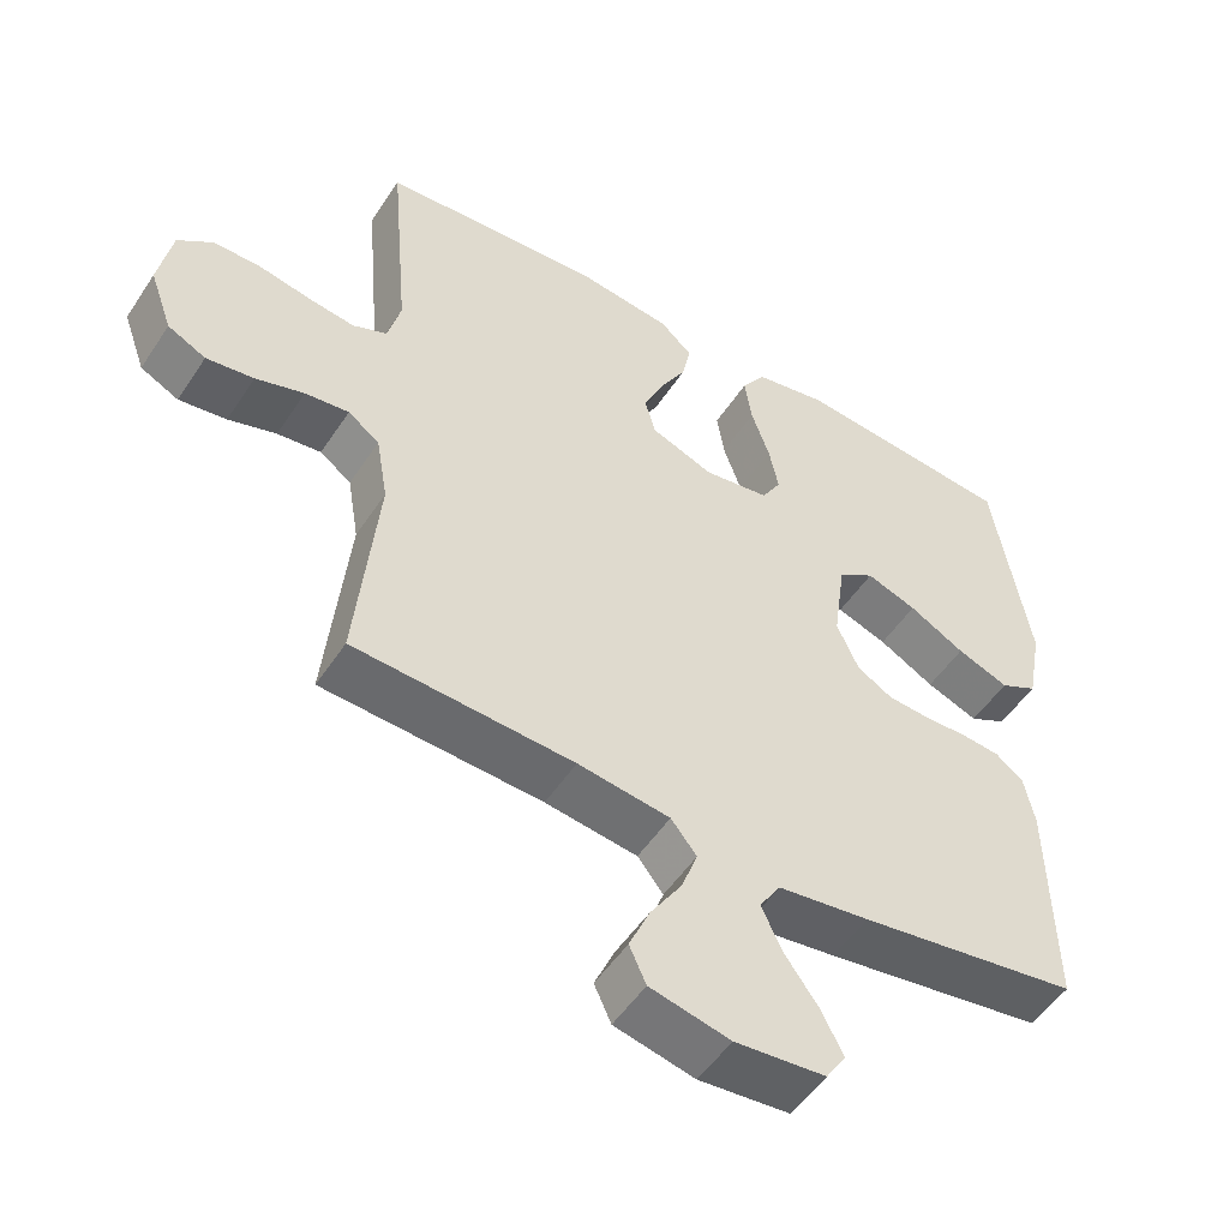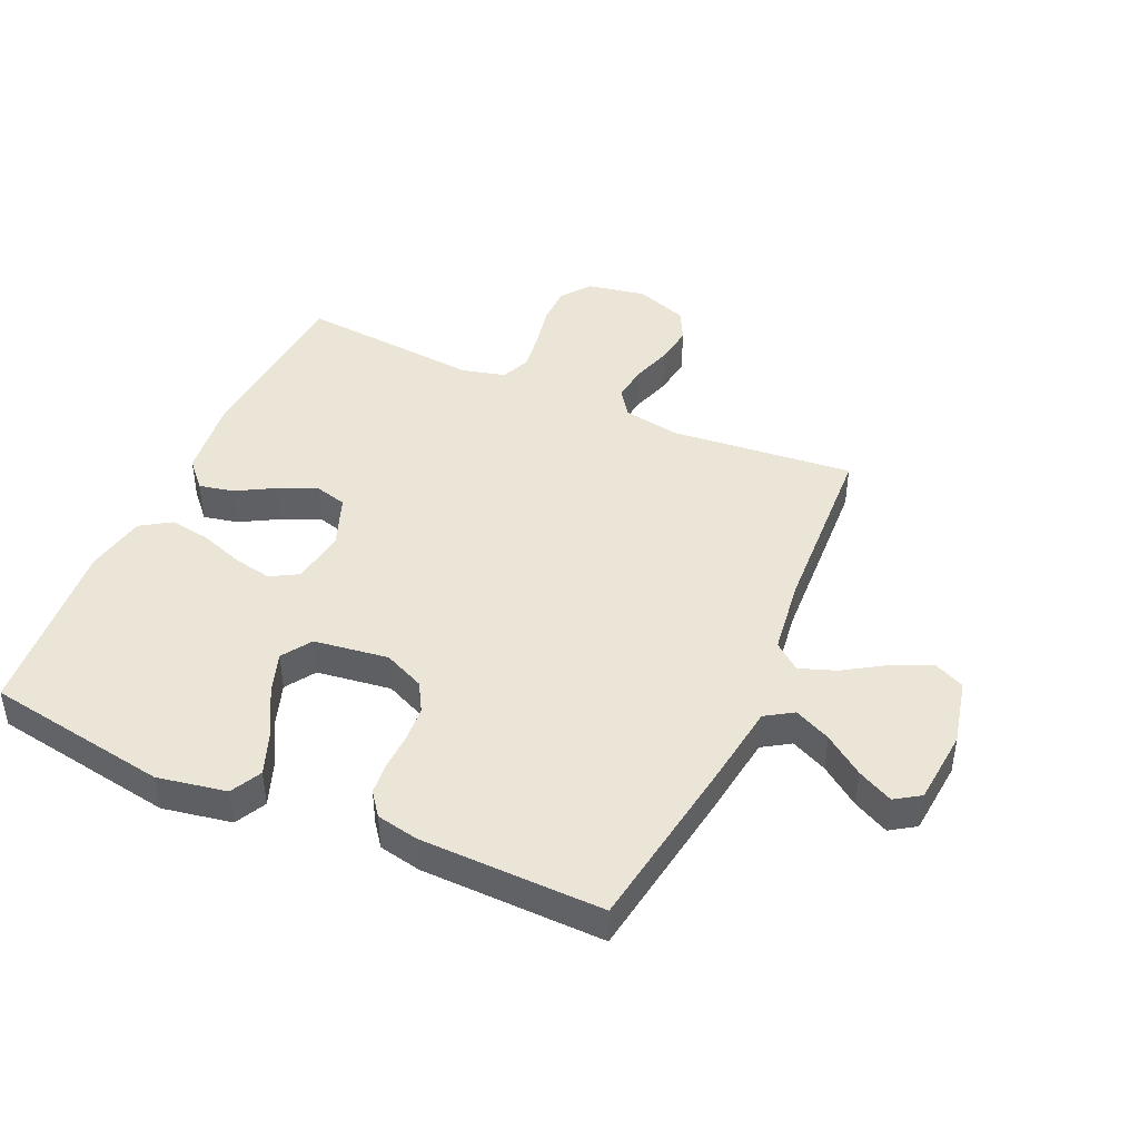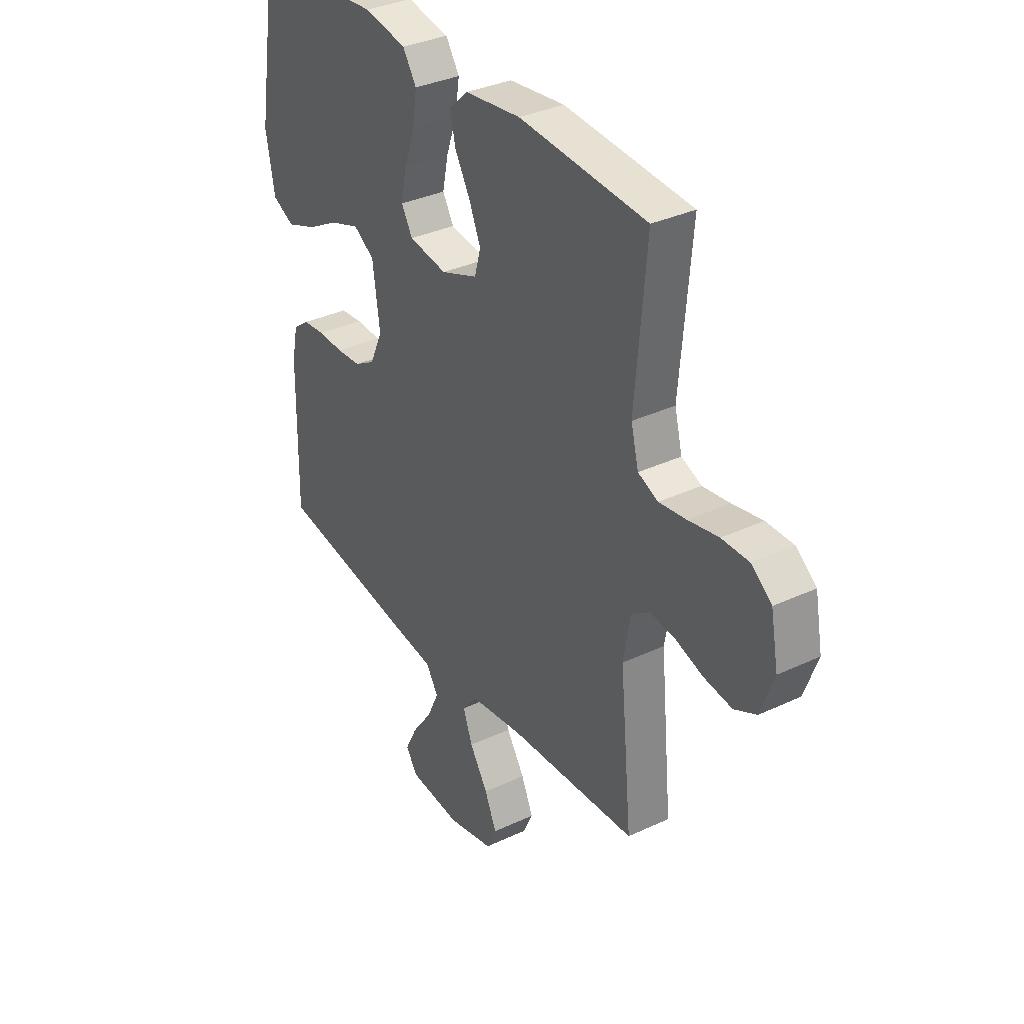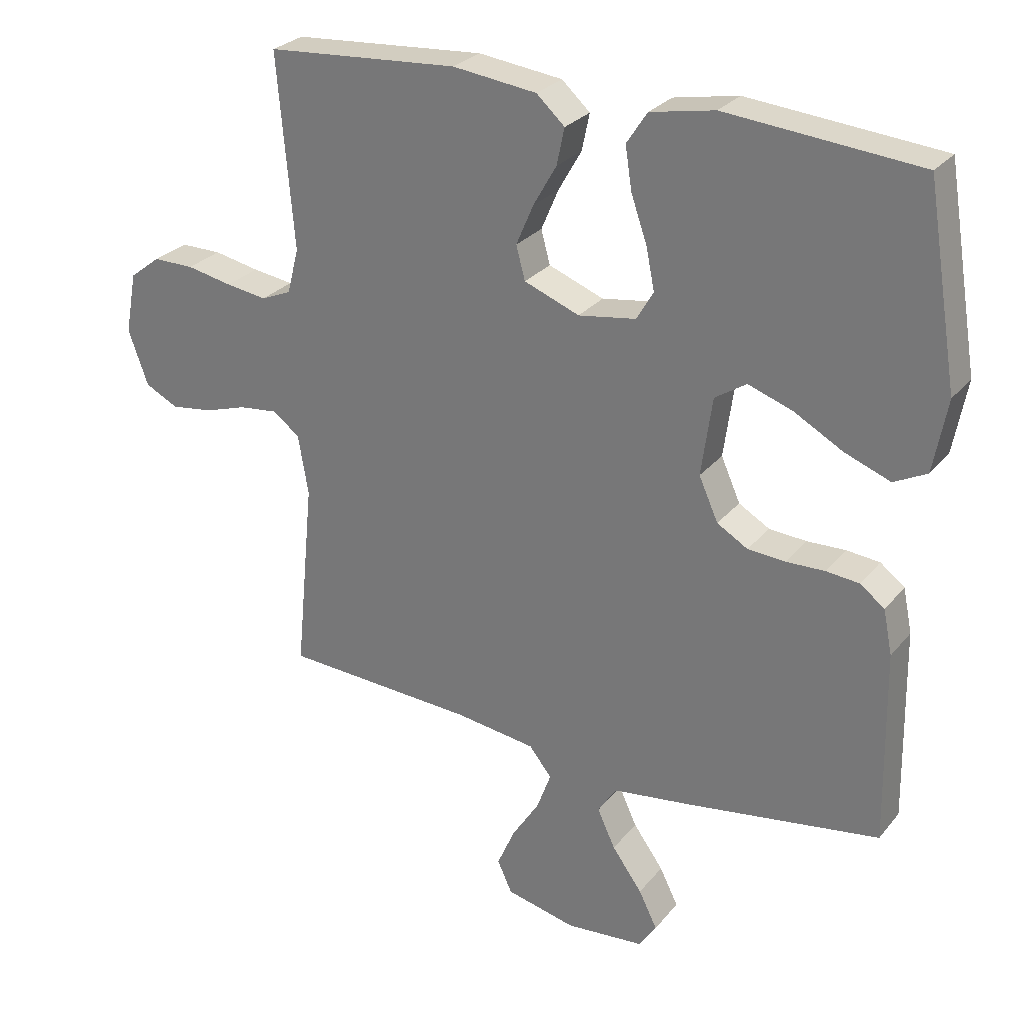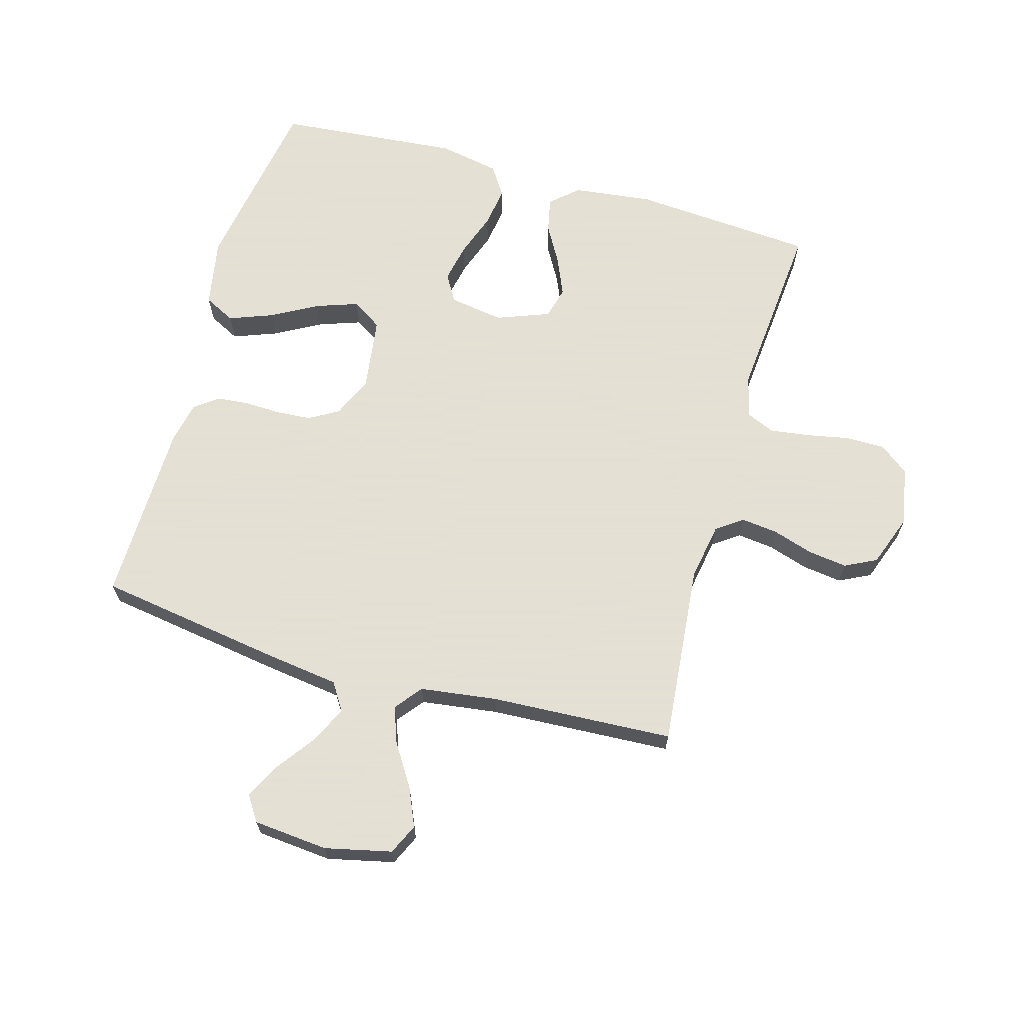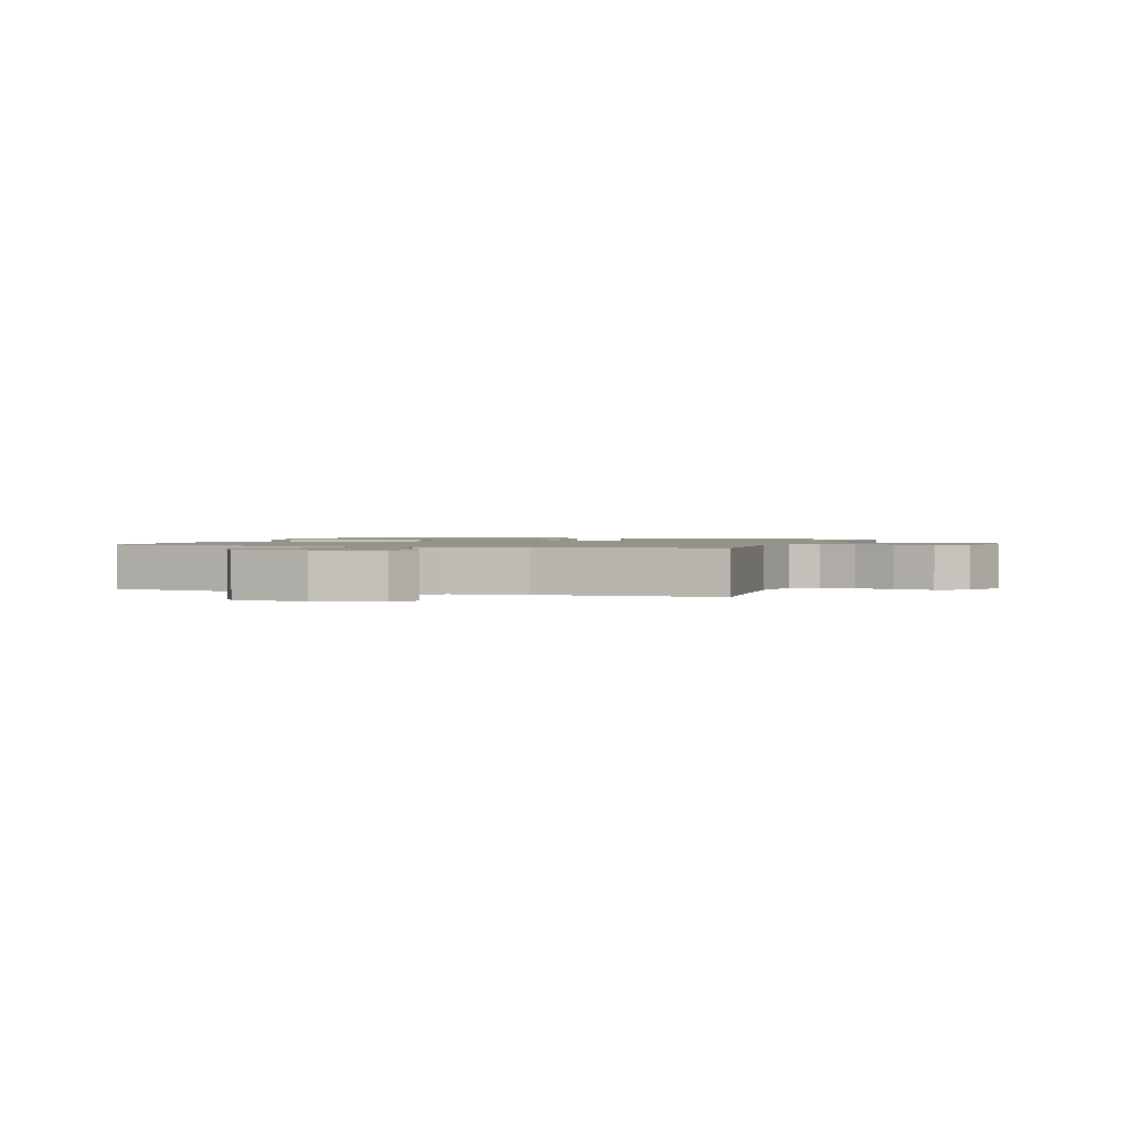
<metadata>
{"format":"obj","ext":"obj","renderer":"f3d","projection":"perspective","resolution":1024,"background":"white","views":[{"elev":-51.7,"azim":-32.5,"up":"+Z"},{"elev":44.1,"azim":114.2,"up":"+Y"},{"elev":34.5,"azim":-122.3,"up":"+Z"},{"elev":27.4,"azim":30.5,"up":"+Z"},{"elev":66.2,"azim":-164.1,"up":"+Y"},{"elev":1.4,"azim":-160.4,"up":"+Y"}]}
</metadata>
<code>
v -0.5 0.07 0.5
v -0.2 0.07 0.522
v -0.069 0.07 0.506
v -0.025 0.07 0.466
v -0.037 0.07 0.409
v -0.073 0.07 0.346
v -0.1 0.07 0.283
v -0.086 0.07 0.231
v 0 0.07 0.198
v 0.09 0.07 0.212
v 0.116 0.07 0.257
v 0.103 0.07 0.321
v 0.078 0.07 0.393
v 0.068 0.07 0.459
v 0.1 0.07 0.508
v 0.2 0.07 0.527
v 0.5 0.07 0.5
v 0.549 0.07 0.2
v 0.528 0.07 0.087
v 0.477 0.07 0.061
v 0.406 0.07 0.088
v 0.33 0.07 0.13
v 0.261 0.07 0.154
v 0.212 0.07 0.122
v 0.195 0.07 0
v 0.225 0.07 -0.067
v 0.273 0.07 -0.095
v 0.331 0.07 -0.099
v 0.391 0.07 -0.097
v 0.443 0.07 -0.102
v 0.481 0.07 -0.131
v 0.495 0.07 -0.2
v 0.5 0.07 -0.5
v 0.2 0.07 -0.546
v 0.075 0.07 -0.563
v 0.046 0.07 -0.608
v 0.074 0.07 -0.668
v 0.121 0.07 -0.733
v 0.15 0.07 -0.791
v 0.123 0.07 -0.832
v 0 0.07 -0.843
v -0.109 0.07 -0.818
v -0.132 0.07 -0.768
v -0.104 0.07 -0.704
v -0.061 0.07 -0.637
v -0.039 0.07 -0.577
v -0.074 0.07 -0.533
v -0.2 0.07 -0.516
v -0.5 0.07 -0.5
v -0.471 0.07 -0.2
v -0.487 0.07 -0.106
v -0.53 0.07 -0.075
v -0.59 0.07 -0.082
v -0.656 0.07 -0.103
v -0.721 0.07 -0.112
v -0.773 0.07 -0.086
v -0.804 0.07 0
v -0.786 0.07 0.096
v -0.738 0.07 0.133
v -0.674 0.07 0.133
v -0.603 0.07 0.119
v -0.539 0.07 0.11
v -0.492 0.07 0.13
v -0.474 0.07 0.2
v -0.5 0 0.5
v -0.2 0 0.522
v -0.069 0 0.506
v -0.025 0 0.466
v -0.037 0 0.409
v -0.073 0 0.346
v -0.1 0 0.283
v -0.086 0 0.231
v 0 0 0.198
v 0.09 0 0.212
v 0.116 0 0.257
v 0.103 0 0.321
v 0.078 0 0.393
v 0.068 0 0.459
v 0.1 0 0.508
v 0.2 0 0.527
v 0.5 0 0.5
v 0.549 0 0.2
v 0.528 0 0.087
v 0.477 0 0.061
v 0.406 0 0.088
v 0.33 0 0.13
v 0.261 0 0.154
v 0.212 0 0.122
v 0.195 0 0
v 0.225 0 -0.067
v 0.273 0 -0.095
v 0.331 0 -0.099
v 0.391 0 -0.097
v 0.443 0 -0.102
v 0.481 0 -0.131
v 0.495 0 -0.2
v 0.5 0 -0.5
v 0.2 0 -0.546
v 0.075 0 -0.563
v 0.046 0 -0.608
v 0.074 0 -0.668
v 0.121 0 -0.733
v 0.15 0 -0.791
v 0.123 0 -0.832
v 0 0 -0.843
v -0.109 0 -0.818
v -0.132 0 -0.768
v -0.104 0 -0.704
v -0.061 0 -0.637
v -0.039 0 -0.577
v -0.074 0 -0.533
v -0.2 0 -0.516
v -0.5 0 -0.5
v -0.471 0 -0.2
v -0.487 0 -0.106
v -0.53 0 -0.075
v -0.59 0 -0.082
v -0.656 0 -0.103
v -0.721 0 -0.112
v -0.773 0 -0.086
v -0.804 0 0
v -0.786 0 0.096
v -0.738 0 0.133
v -0.674 0 0.133
v -0.603 0 0.119
v -0.539 0 0.11
v -0.492 0 0.13
v -0.474 0 0.2
f 58 59 60 61
f 58 61 62
f 57 58 62
f 56 57 62
f 53 54 55 56
f 52 53 56 62
f 51 52 62 63
f 48 49 50
f 47 48 50 51
f 42 43 44 45
f 42 45 46
f 41 42 46
f 40 41 46
f 37 38 39 40
f 36 37 40 46
f 35 36 46 47
f 28 29 30 31
f 27 28 31 32
f 19 20 21 22
f 19 22 23
f 18 19 23
f 17 18 23
f 16 17 23 24
f 12 13 14 15
f 11 12 15 16
f 3 4 5 6
f 3 6 7
f 64 1 2 3
f 64 3 7
f 63 64 7 8
f 51 63 8 9
f 47 51 9 10
f 35 47 10 11
f 27 32 33 34
f 26 27 34 35
f 25 26 35
f 24 25 35
f 11 16 24 35
f 125 124 123 122
f 126 125 122
f 126 122 121
f 126 121 120
f 120 119 118 117
f 126 120 117 116
f 127 126 116 115
f 114 113 112
f 115 114 112 111
f 109 108 107 106
f 110 109 106
f 110 106 105
f 110 105 104
f 104 103 102 101
f 110 104 101 100
f 111 110 100 99
f 95 94 93 92
f 96 95 92 91
f 86 85 84 83
f 87 86 83
f 87 83 82
f 87 82 81
f 88 87 81 80
f 79 78 77 76
f 80 79 76 75
f 70 69 68 67
f 71 70 67
f 67 66 65 128
f 71 67 128
f 72 71 128 127
f 73 72 127 115
f 74 73 115 111
f 75 74 111 99
f 98 97 96 91
f 99 98 91 90
f 99 90 89
f 99 89 88
f 99 88 80 75
f 1 65 66 2
f 2 66 67 3
f 3 67 68 4
f 4 68 69 5
f 5 69 70 6
f 6 70 71 7
f 7 71 72 8
f 8 72 73 9
f 9 73 74 10
f 10 74 75 11
f 11 75 76 12
f 12 76 77 13
f 13 77 78 14
f 14 78 79 15
f 15 79 80 16
f 16 80 81 17
f 17 81 82 18
f 18 82 83 19
f 19 83 84 20
f 20 84 85 21
f 21 85 86 22
f 22 86 87 23
f 23 87 88 24
f 24 88 89 25
f 25 89 90 26
f 26 90 91 27
f 27 91 92 28
f 28 92 93 29
f 29 93 94 30
f 30 94 95 31
f 31 95 96 32
f 32 96 97 33
f 33 97 98 34
f 34 98 99 35
f 35 99 100 36
f 36 100 101 37
f 37 101 102 38
f 38 102 103 39
f 39 103 104 40
f 40 104 105 41
f 41 105 106 42
f 42 106 107 43
f 43 107 108 44
f 44 108 109 45
f 45 109 110 46
f 46 110 111 47
f 47 111 112 48
f 48 112 113 49
f 49 113 114 50
f 50 114 115 51
f 51 115 116 52
f 52 116 117 53
f 53 117 118 54
f 54 118 119 55
f 55 119 120 56
f 56 120 121 57
f 57 121 122 58
f 58 122 123 59
f 59 123 124 60
f 60 124 125 61
f 61 125 126 62
f 62 126 127 63
f 63 127 128 64
f 64 128 65 1

</code>
